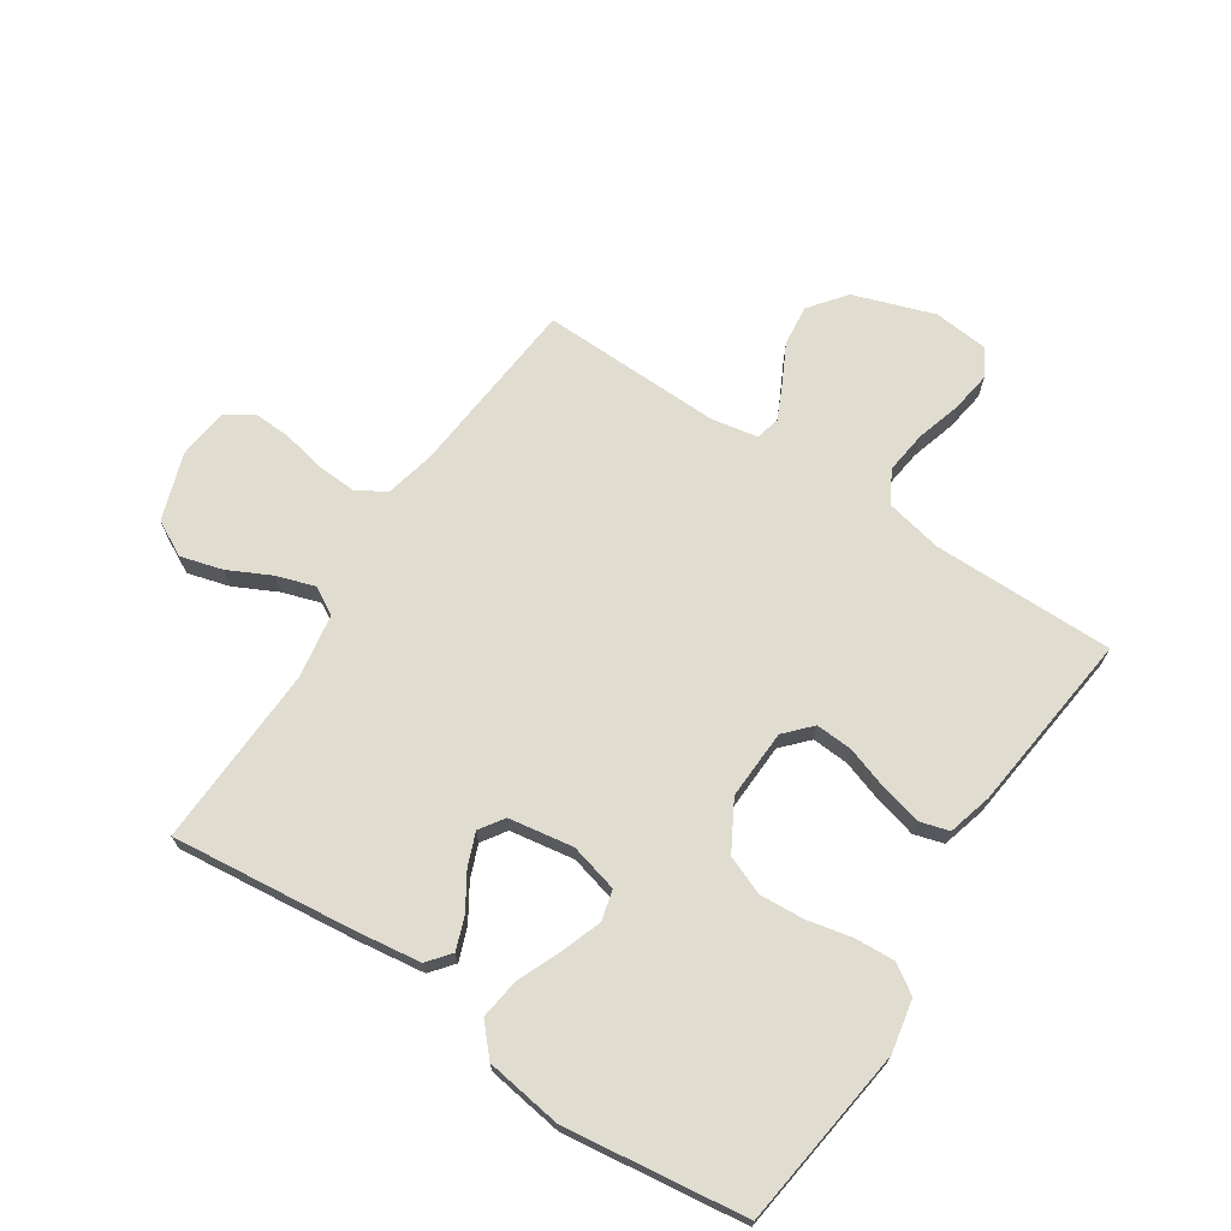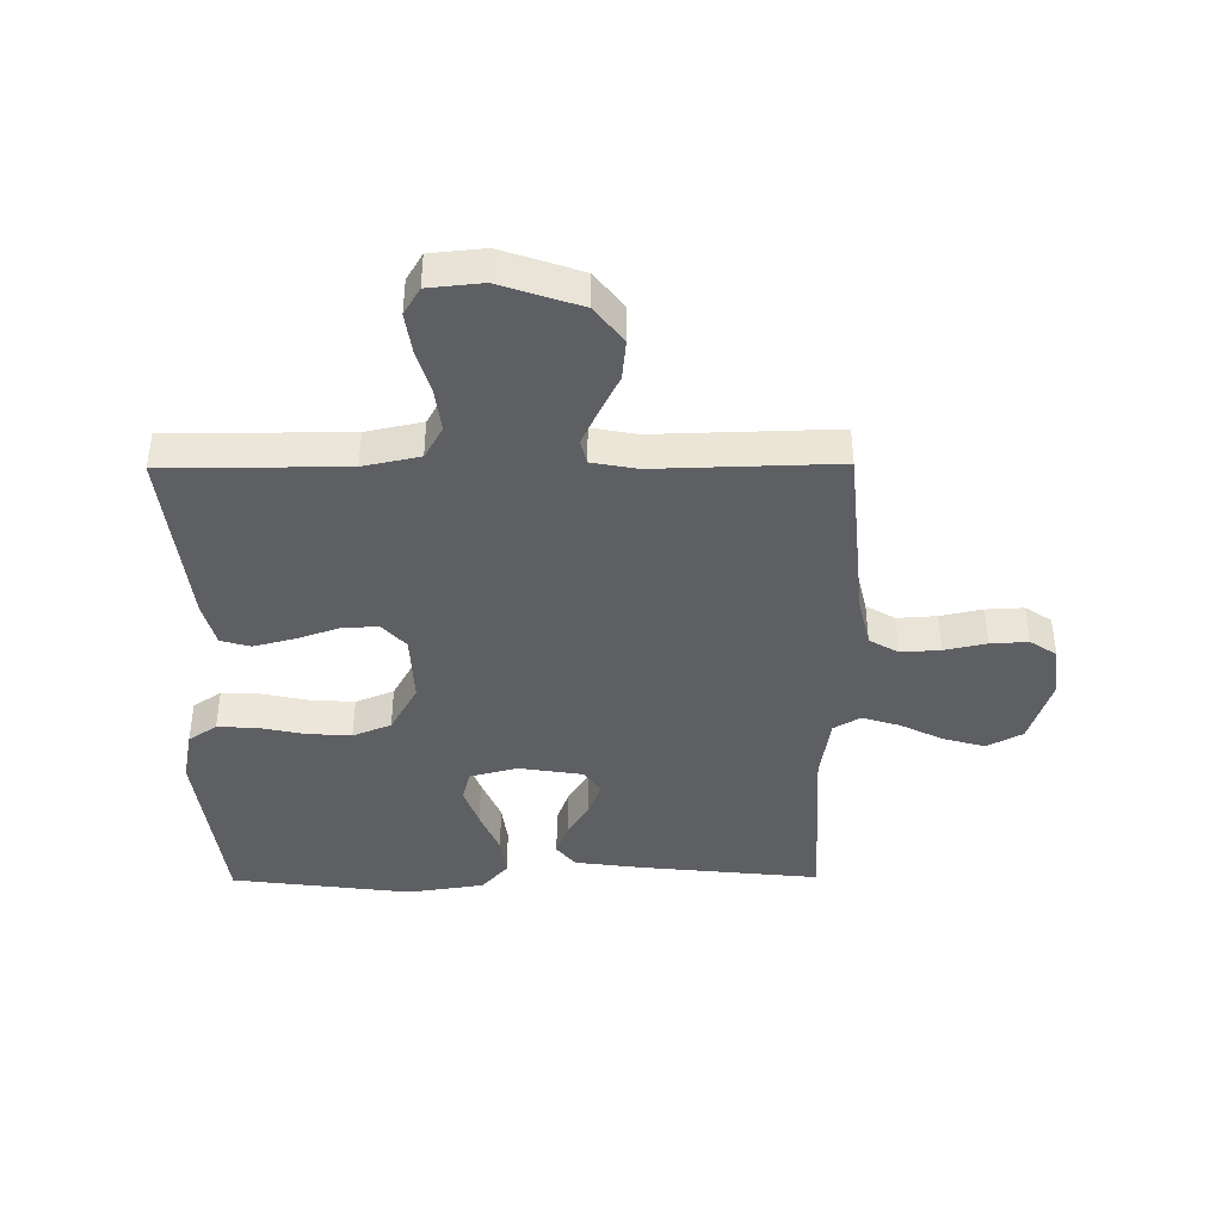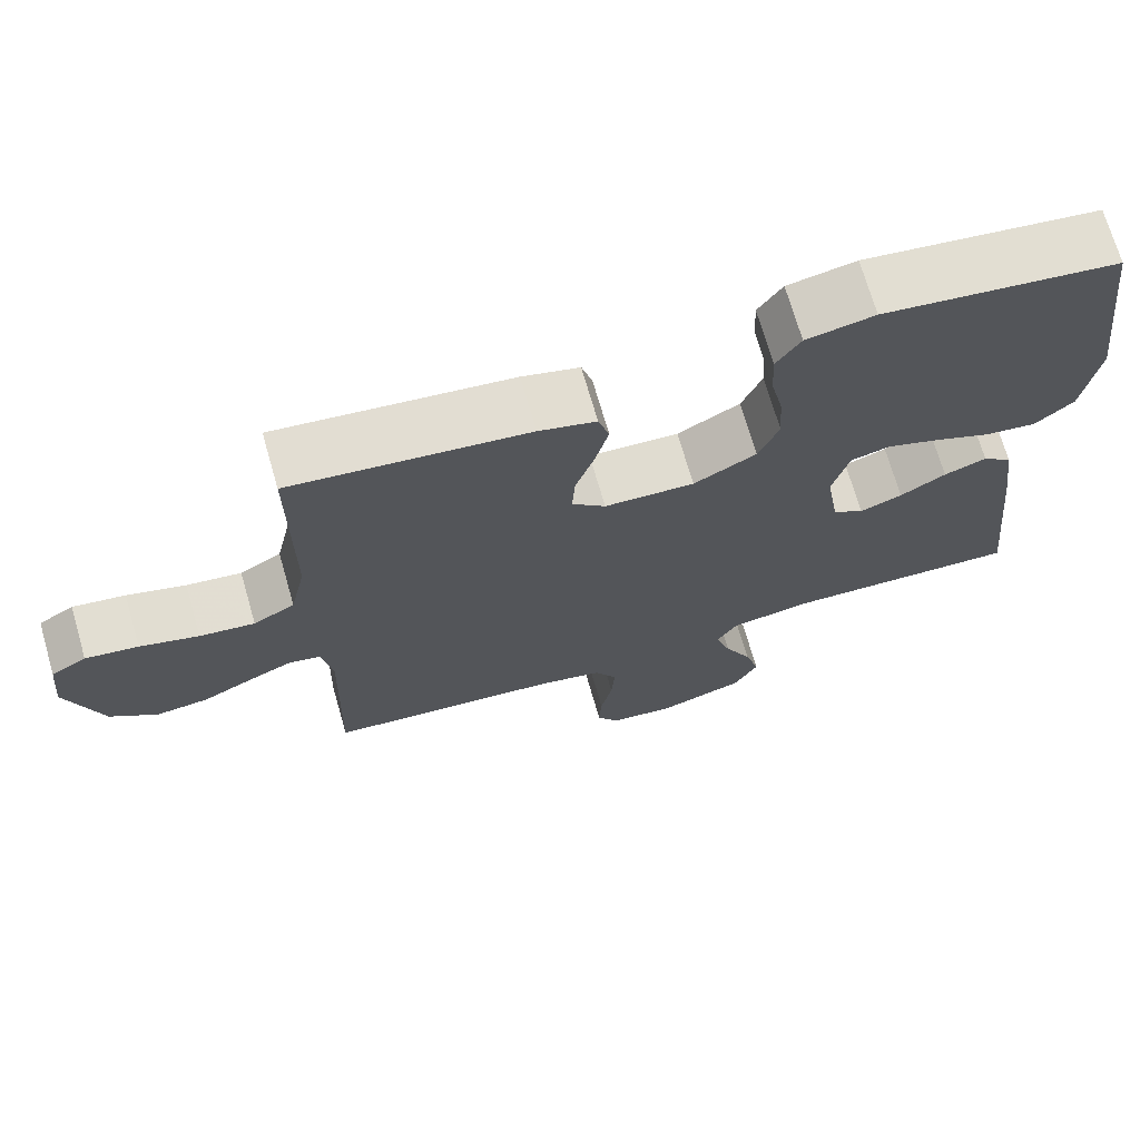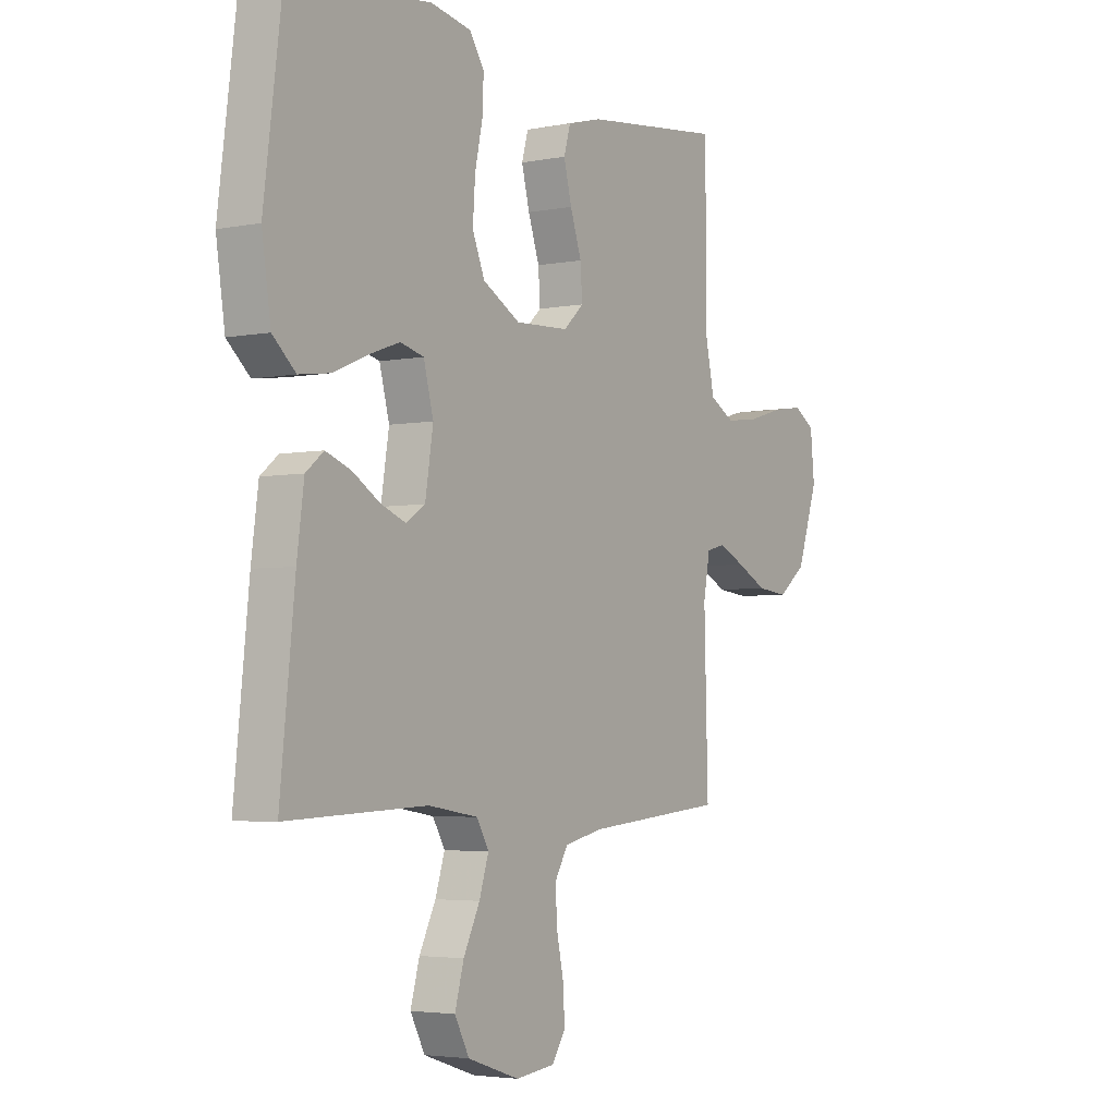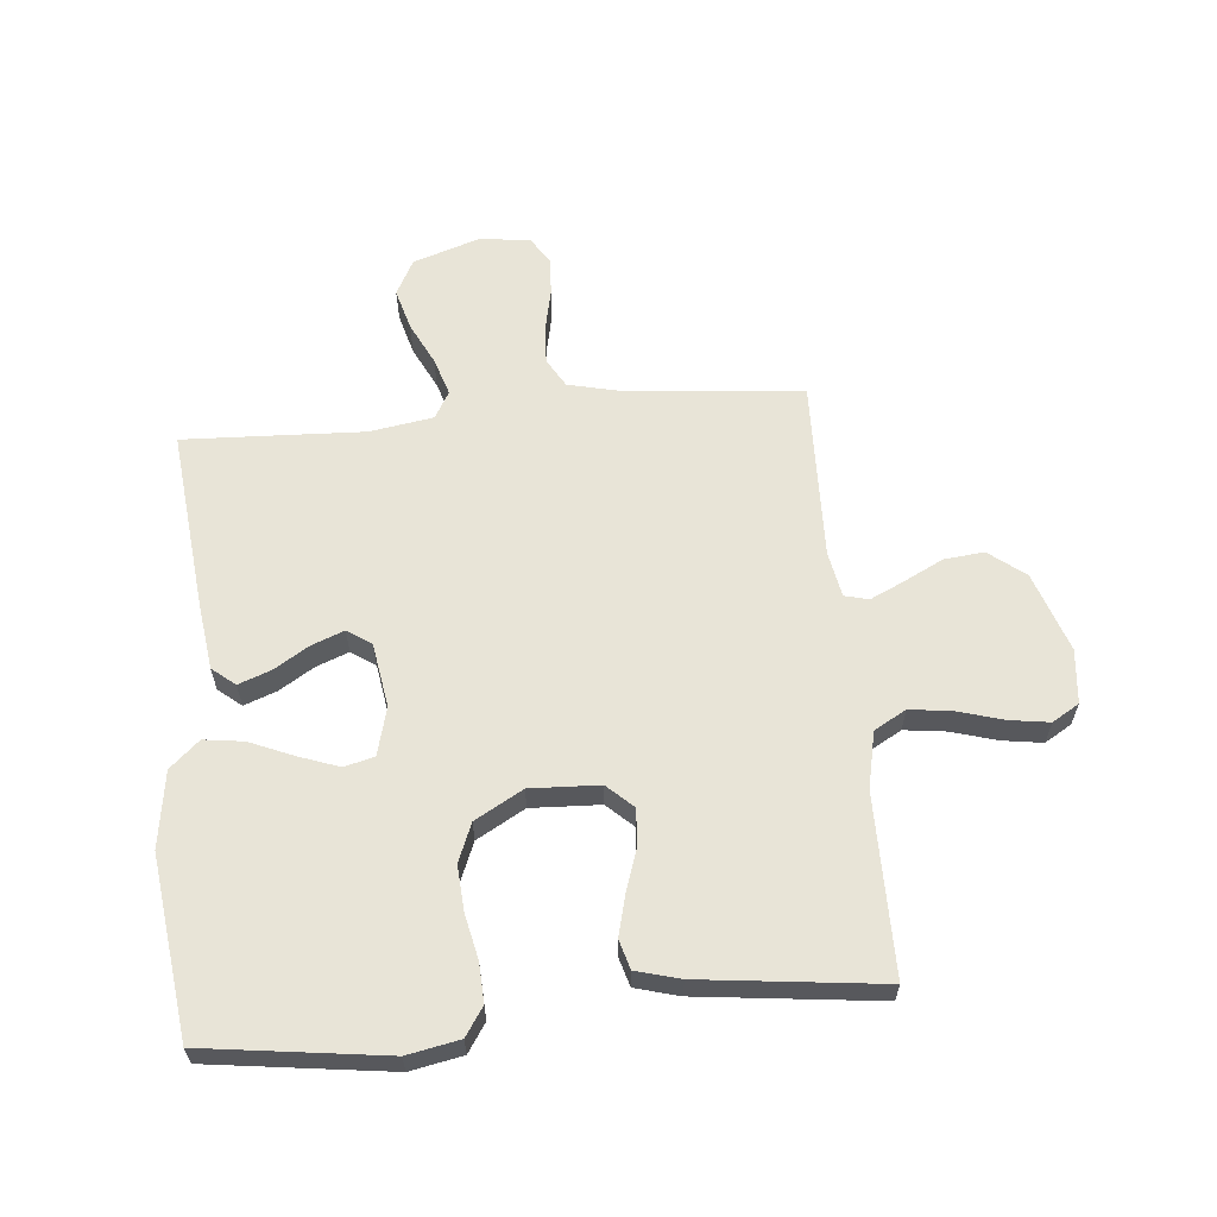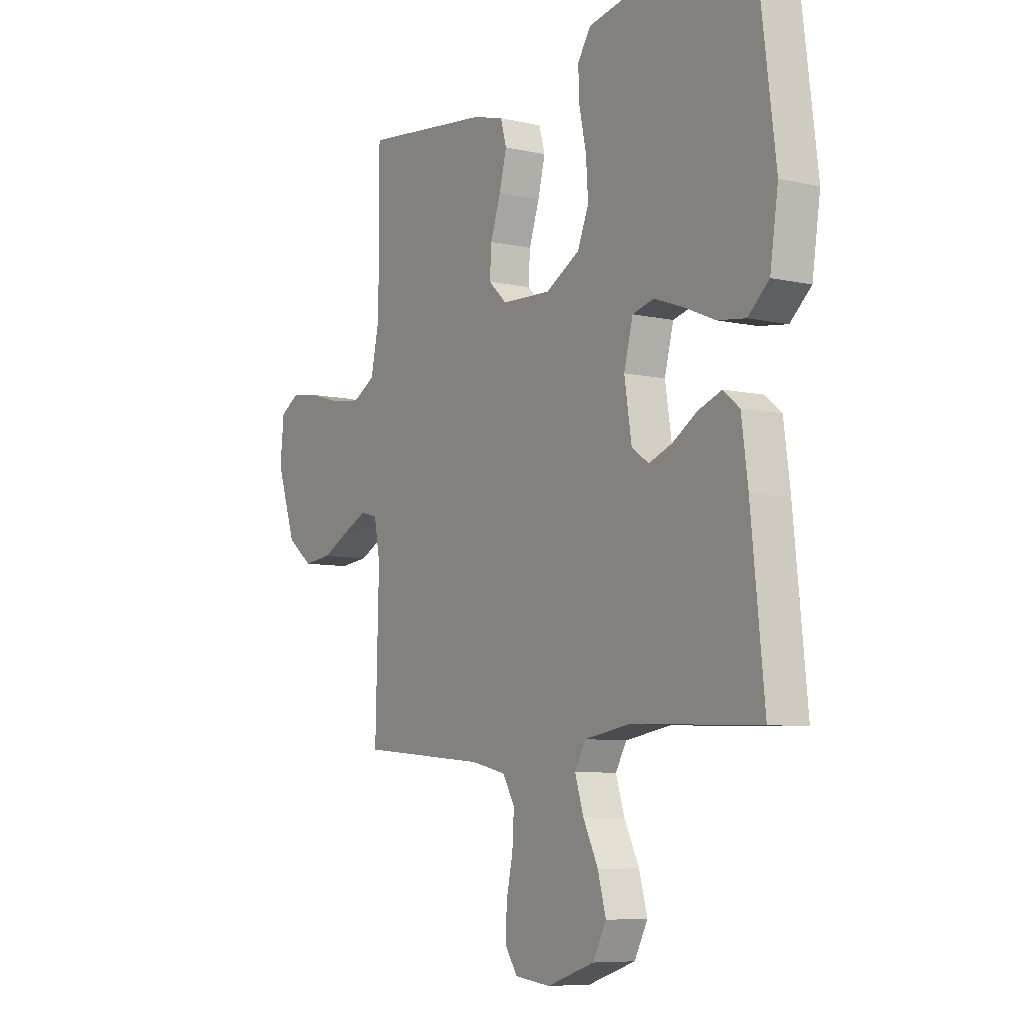
<metadata>
{"format":"obj","ext":"obj","renderer":"f3d","projection":"perspective","resolution":1024,"background":"white","views":[{"elev":69.6,"azim":-56.8,"up":"+Y"},{"elev":-41.6,"azim":90.5,"up":"+Y"},{"elev":70.9,"azim":163.9,"up":"+Z"},{"elev":-3.8,"azim":-56.8,"up":"+Z"},{"elev":61.3,"azim":-5.3,"up":"+Y"},{"elev":-7.5,"azim":-122.7,"up":"+Z"}]}
</metadata>
<code>
v -0.5 0.07 0.5
v -0.2 0.07 0.54
v -0.113 0.07 0.523
v -0.082 0.07 0.476
v -0.085 0.07 0.411
v -0.101 0.07 0.336
v -0.106 0.07 0.261
v -0.08 0.07 0.197
v 0 0.07 0.152
v 0.115 0.07 0.157
v 0.158 0.07 0.197
v 0.154 0.07 0.258
v 0.13 0.07 0.329
v 0.113 0.07 0.396
v 0.127 0.07 0.445
v 0.2 0.07 0.465
v 0.5 0.07 0.5
v 0.5 0.07 0.2
v 0.52 0.07 0.106
v 0.573 0.07 0.076
v 0.643 0.07 0.085
v 0.718 0.07 0.107
v 0.785 0.07 0.117
v 0.83 0.07 0.09
v 0.839 0.07 0
v 0.794 0.07 -0.133
v 0.734 0.07 -0.18
v 0.667 0.07 -0.173
v 0.602 0.07 -0.14
v 0.546 0.07 -0.114
v 0.506 0.07 -0.124
v 0.492 0.07 -0.2
v 0.5 0.07 -0.5
v 0.2 0.07 -0.528
v 0.119 0.07 -0.547
v 0.091 0.07 -0.595
v 0.095 0.07 -0.661
v 0.11 0.07 -0.731
v 0.113 0.07 -0.794
v 0.084 0.07 -0.838
v 0 0.07 -0.848
v -0.111 0.07 -0.811
v -0.142 0.07 -0.752
v -0.123 0.07 -0.683
v -0.088 0.07 -0.612
v -0.068 0.07 -0.549
v -0.094 0.07 -0.504
v -0.2 0.07 -0.487
v -0.5 0.07 -0.5
v -0.469 0.07 -0.2
v -0.454 0.07 -0.088
v -0.416 0.07 -0.057
v -0.362 0.07 -0.077
v -0.304 0.07 -0.113
v -0.25 0.07 -0.134
v -0.21 0.07 -0.107
v -0.193 0.07 0
v -0.214 0.07 0.08
v -0.264 0.07 0.093
v -0.331 0.07 0.069
v -0.404 0.07 0.038
v -0.47 0.07 0.029
v -0.519 0.07 0.073
v -0.538 0.07 0.2
v -0.5 0 0.5
v -0.2 0 0.54
v -0.113 0 0.523
v -0.082 0 0.476
v -0.085 0 0.411
v -0.101 0 0.336
v -0.106 0 0.261
v -0.08 0 0.197
v 0 0 0.152
v 0.115 0 0.157
v 0.158 0 0.197
v 0.154 0 0.258
v 0.13 0 0.329
v 0.113 0 0.396
v 0.127 0 0.445
v 0.2 0 0.465
v 0.5 0 0.5
v 0.5 0 0.2
v 0.52 0 0.106
v 0.573 0 0.076
v 0.643 0 0.085
v 0.718 0 0.107
v 0.785 0 0.117
v 0.83 0 0.09
v 0.839 0 0
v 0.794 0 -0.133
v 0.734 0 -0.18
v 0.667 0 -0.173
v 0.602 0 -0.14
v 0.546 0 -0.114
v 0.506 0 -0.124
v 0.492 0 -0.2
v 0.5 0 -0.5
v 0.2 0 -0.528
v 0.119 0 -0.547
v 0.091 0 -0.595
v 0.095 0 -0.661
v 0.11 0 -0.731
v 0.113 0 -0.794
v 0.084 0 -0.838
v 0 0 -0.848
v -0.111 0 -0.811
v -0.142 0 -0.752
v -0.123 0 -0.683
v -0.088 0 -0.612
v -0.068 0 -0.549
v -0.094 0 -0.504
v -0.2 0 -0.487
v -0.5 0 -0.5
v -0.469 0 -0.2
v -0.454 0 -0.088
v -0.416 0 -0.057
v -0.362 0 -0.077
v -0.304 0 -0.113
v -0.25 0 -0.134
v -0.21 0 -0.107
v -0.193 0 0
v -0.214 0 0.08
v -0.264 0 0.093
v -0.331 0 0.069
v -0.404 0 0.038
v -0.47 0 0.029
v -0.519 0 0.073
v -0.538 0 0.2
f 4 5 6
f 3 4 6
f 2 3 6
f 1 2 6
f 64 1 6
f 63 64 6
f 62 63 6
f 61 62 6
f 60 61 6
f 59 60 6 7
f 58 59 7 8
f 57 58 8 9
f 56 57 9 10
f 52 53 54
f 51 52 54
f 50 51 54
f 49 50 54
f 48 49 54
f 47 48 54 55
f 46 47 55 56
f 43 44 45
f 42 43 45
f 41 42 45
f 40 41 45
f 39 40 45
f 38 39 45
f 37 38 45
f 36 37 45 46
f 46 56 10
f 36 46 10
f 35 36 10
f 32 33 34
f 35 10 11
f 34 35 11
f 32 34 11
f 31 32 11
f 27 28 29
f 26 27 29
f 25 26 29
f 24 25 29
f 23 24 29
f 22 23 29
f 21 22 29
f 20 21 29 30
f 31 11 12
f 30 31 12
f 20 30 12
f 19 20 12
f 16 17 18
f 16 18 19
f 15 16 19
f 14 15 19
f 13 14 19
f 12 13 19
f 70 69 68
f 70 68 67
f 70 67 66
f 70 66 65
f 70 65 128
f 70 128 127
f 70 127 126
f 70 126 125
f 70 125 124
f 71 70 124 123
f 72 71 123 122
f 73 72 122 121
f 74 73 121 120
f 118 117 116
f 118 116 115
f 118 115 114
f 118 114 113
f 118 113 112
f 119 118 112 111
f 120 119 111 110
f 109 108 107
f 109 107 106
f 109 106 105
f 109 105 104
f 109 104 103
f 109 103 102
f 109 102 101
f 110 109 101 100
f 74 120 110
f 74 110 100
f 74 100 99
f 98 97 96
f 75 74 99
f 75 99 98
f 75 98 96
f 75 96 95
f 93 92 91
f 93 91 90
f 93 90 89
f 93 89 88
f 93 88 87
f 93 87 86
f 93 86 85
f 94 93 85 84
f 76 75 95
f 76 95 94
f 76 94 84
f 76 84 83
f 82 81 80
f 83 82 80
f 83 80 79
f 83 79 78
f 83 78 77
f 83 77 76
f 1 65 66 2
f 2 66 67 3
f 3 67 68 4
f 4 68 69 5
f 5 69 70 6
f 6 70 71 7
f 7 71 72 8
f 8 72 73 9
f 9 73 74 10
f 10 74 75 11
f 11 75 76 12
f 12 76 77 13
f 13 77 78 14
f 14 78 79 15
f 15 79 80 16
f 16 80 81 17
f 17 81 82 18
f 18 82 83 19
f 19 83 84 20
f 20 84 85 21
f 21 85 86 22
f 22 86 87 23
f 23 87 88 24
f 24 88 89 25
f 25 89 90 26
f 26 90 91 27
f 27 91 92 28
f 28 92 93 29
f 29 93 94 30
f 30 94 95 31
f 31 95 96 32
f 32 96 97 33
f 33 97 98 34
f 34 98 99 35
f 35 99 100 36
f 36 100 101 37
f 37 101 102 38
f 38 102 103 39
f 39 103 104 40
f 40 104 105 41
f 41 105 106 42
f 42 106 107 43
f 43 107 108 44
f 44 108 109 45
f 45 109 110 46
f 46 110 111 47
f 47 111 112 48
f 48 112 113 49
f 49 113 114 50
f 50 114 115 51
f 51 115 116 52
f 52 116 117 53
f 53 117 118 54
f 54 118 119 55
f 55 119 120 56
f 56 120 121 57
f 57 121 122 58
f 58 122 123 59
f 59 123 124 60
f 60 124 125 61
f 61 125 126 62
f 62 126 127 63
f 63 127 128 64
f 64 128 65 1

</code>
